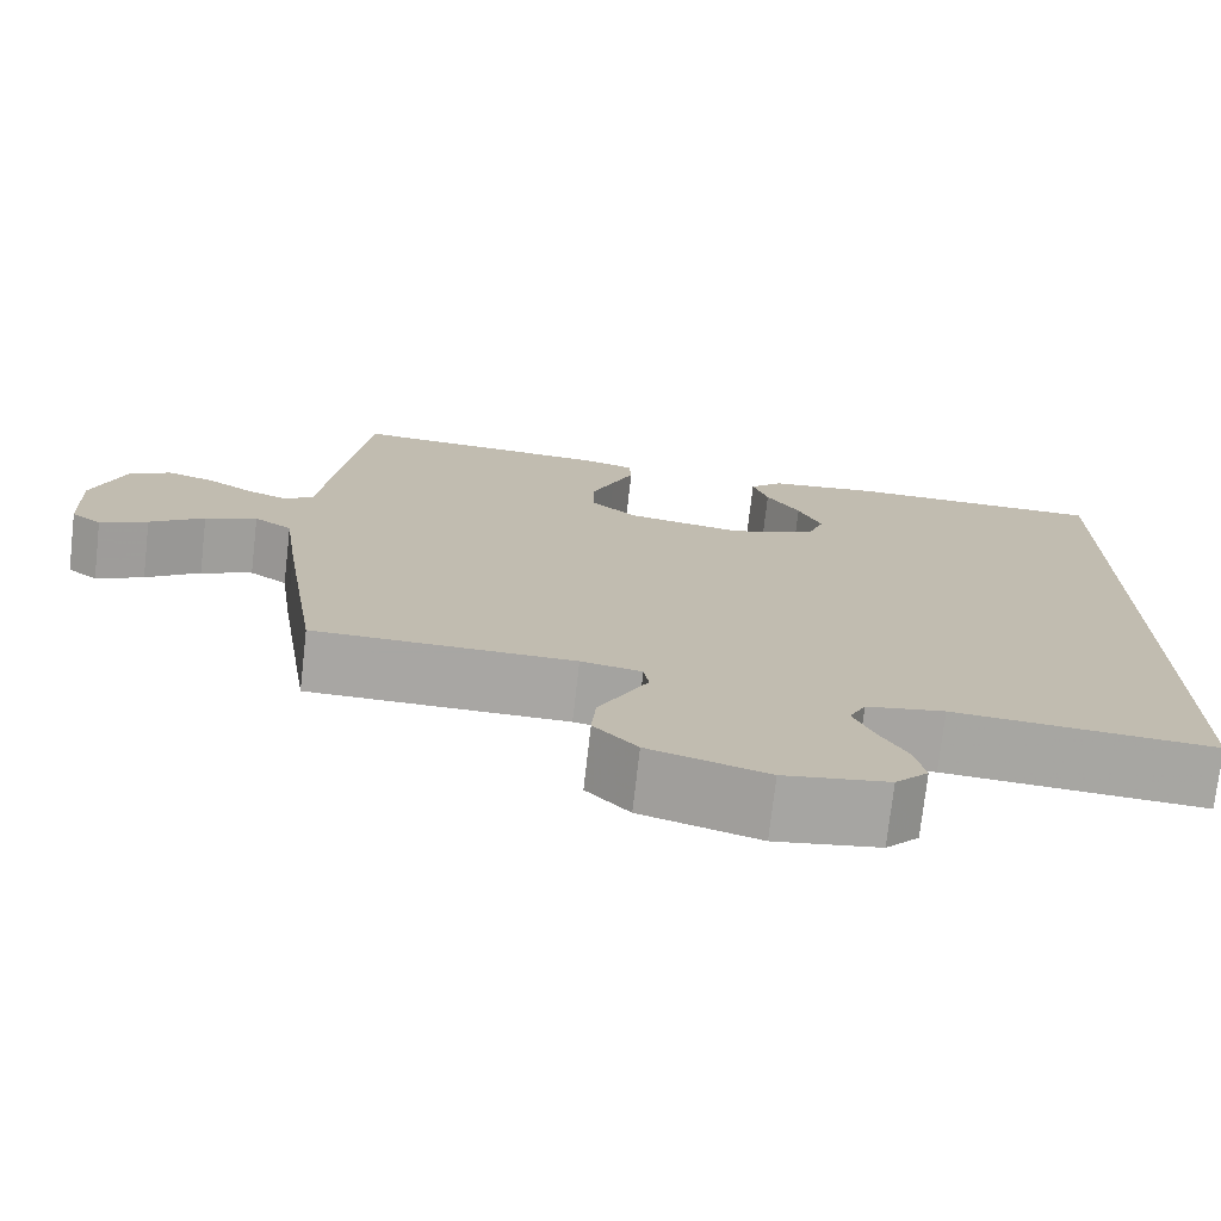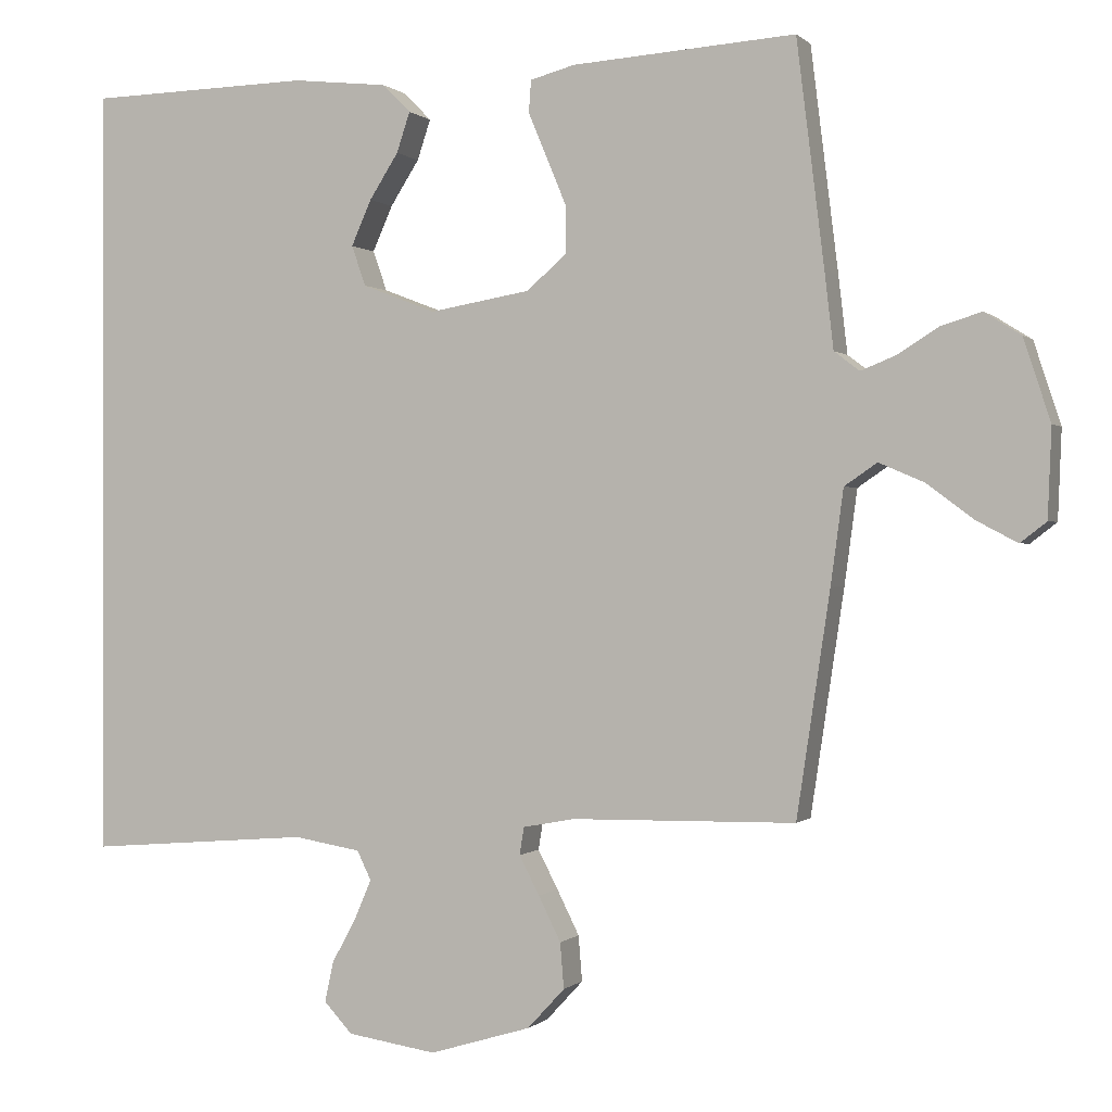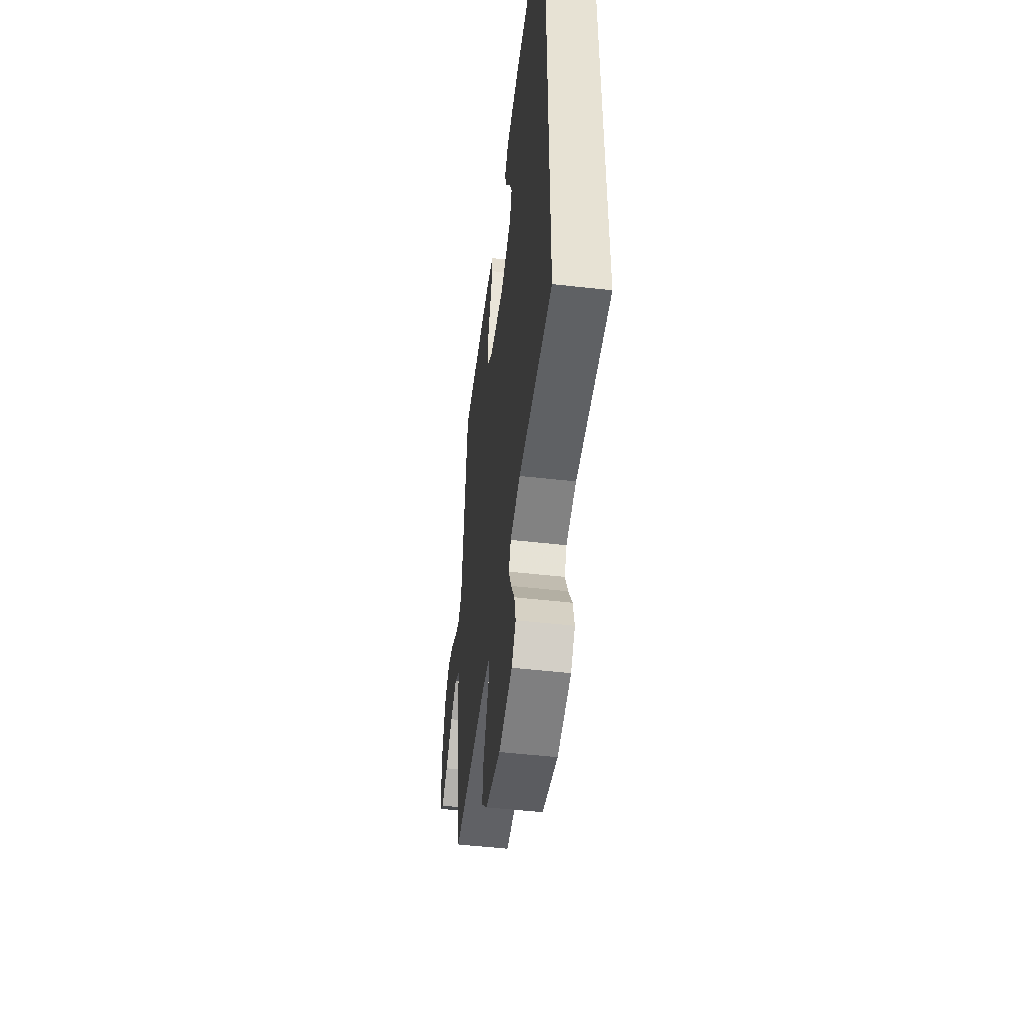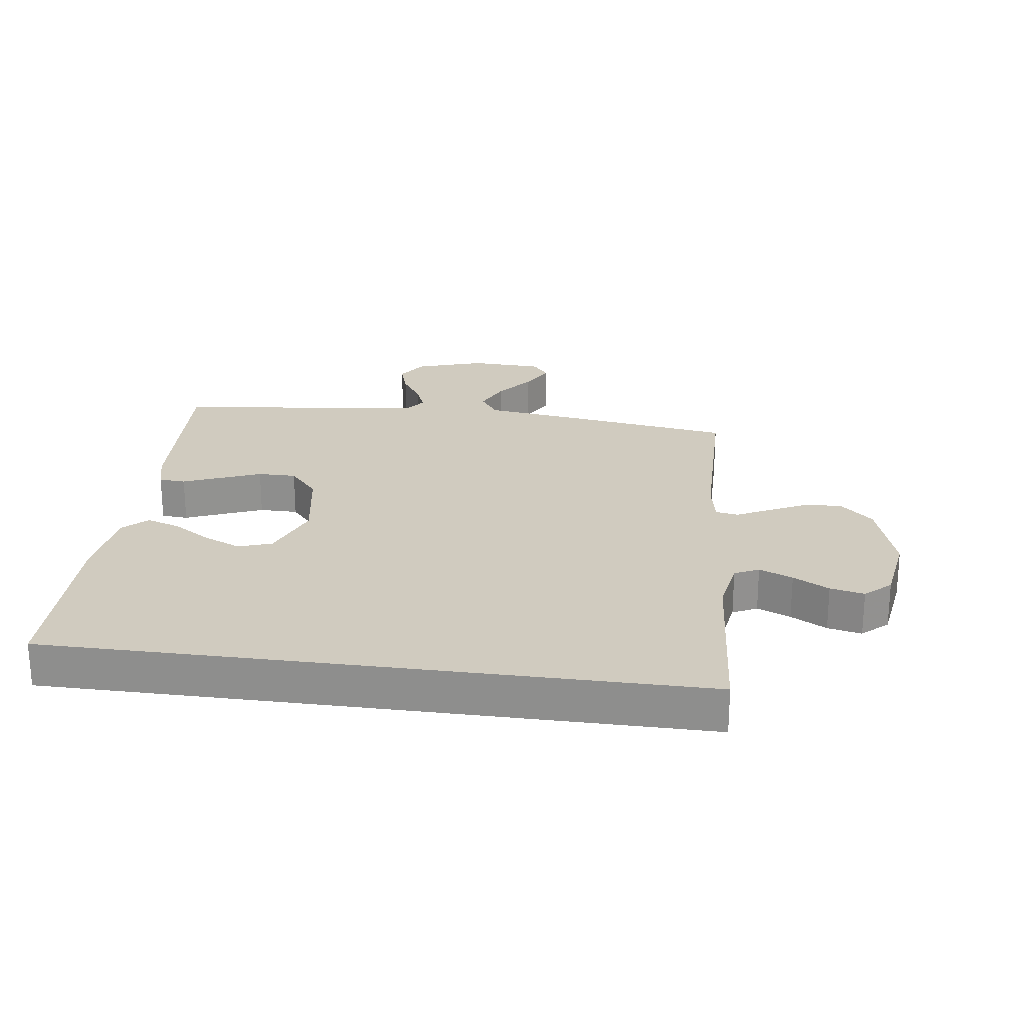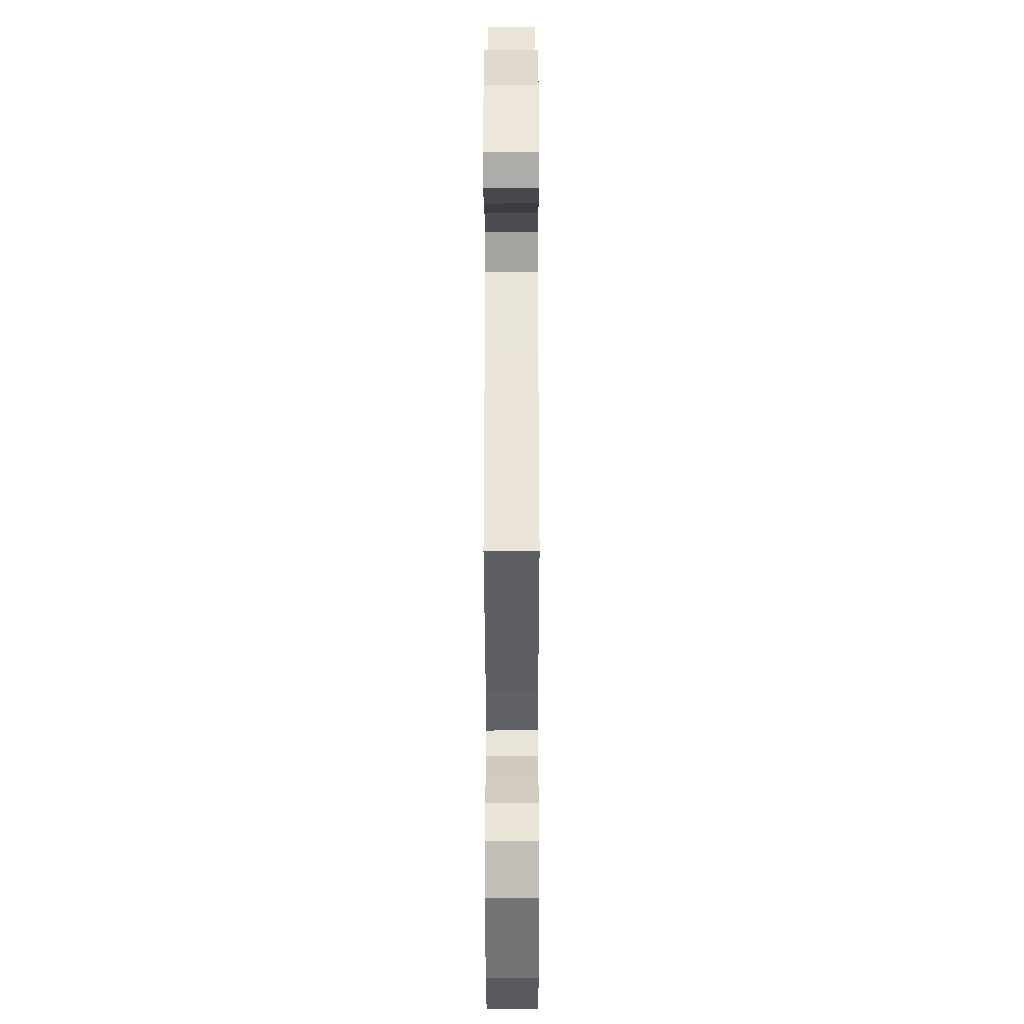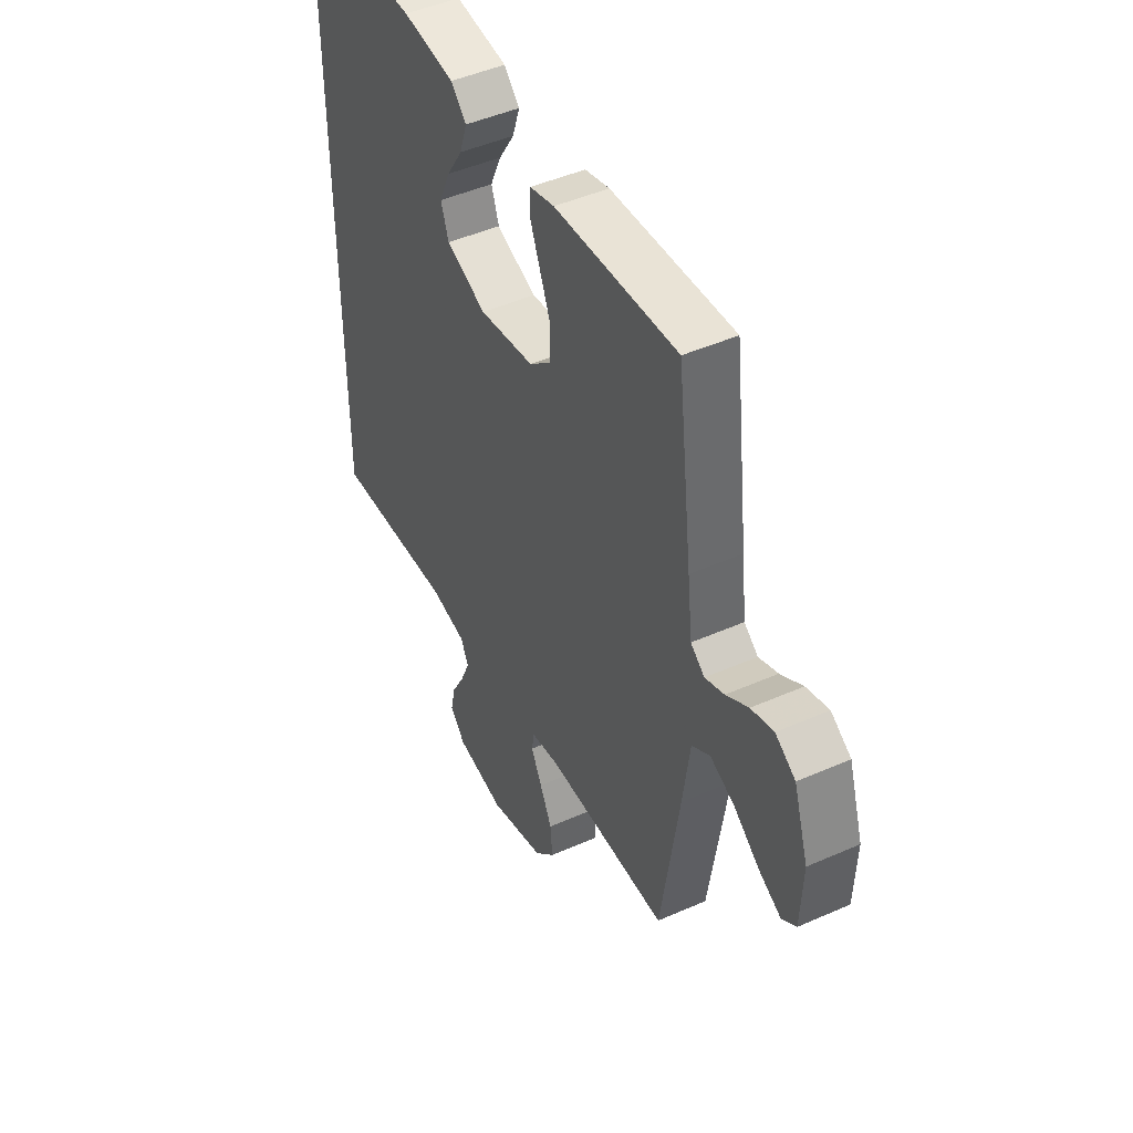
<metadata>
{"format":"obj","ext":"obj","renderer":"f3d","projection":"perspective","resolution":1024,"background":"white","views":[{"elev":-74.3,"azim":-6.5,"up":"+Z"},{"elev":-0.0,"azim":-159.5,"up":"+Z"},{"elev":-51.2,"azim":83.0,"up":"+Z"},{"elev":23.7,"azim":97.8,"up":"+Y"},{"elev":-39.2,"azim":-89.9,"up":"+Z"},{"elev":46.8,"azim":-116.6,"up":"+Z"}]}
</metadata>
<code>
v -0.5 0.07 -0.5
v -0.545 0.07 -0.2
v -0.562 0.07 -0.074
v -0.606 0.07 -0.044
v -0.666 0.07 -0.07
v -0.729 0.07 -0.117
v -0.784 0.07 -0.146
v -0.819 0.07 -0.119
v -0.824 0.07 0
v -0.788 0.07 0.11
v -0.739 0.07 0.141
v -0.684 0.07 0.124
v -0.63 0.07 0.09
v -0.583 0.07 0.071
v -0.549 0.07 0.097
v -0.537 0.07 0.2
v -0.5 0.07 0.5
v -0.2 0.07 0.48
v -0.14 0.07 0.464
v -0.137 0.07 0.421
v -0.162 0.07 0.361
v -0.189 0.07 0.296
v -0.189 0.07 0.234
v -0.135 0.07 0.187
v 0 0.07 0.164
v 0.099 0.07 0.202
v 0.118 0.07 0.256
v 0.091 0.07 0.317
v 0.052 0.07 0.378
v 0.034 0.07 0.432
v 0.072 0.07 0.47
v 0.2 0.07 0.484
v 0.5 0.07 0.477
v 0.5 0.07 -0.567
v 0.2 0.07 -0.543
v 0.11 0.07 -0.558
v 0.091 0.07 -0.597
v 0.114 0.07 -0.651
v 0.146 0.07 -0.709
v 0.158 0.07 -0.764
v 0.12 0.07 -0.805
v 0 0.07 -0.823
v -0.136 0.07 -0.782
v -0.186 0.07 -0.728
v -0.181 0.07 -0.667
v -0.151 0.07 -0.607
v -0.124 0.07 -0.555
v -0.13 0.07 -0.518
v -0.2 0.07 -0.505
v -0.5 0 -0.5
v -0.545 0 -0.2
v -0.562 0 -0.074
v -0.606 0 -0.044
v -0.666 0 -0.07
v -0.729 0 -0.117
v -0.784 0 -0.146
v -0.819 0 -0.119
v -0.824 0 0
v -0.788 0 0.11
v -0.739 0 0.141
v -0.684 0 0.124
v -0.63 0 0.09
v -0.583 0 0.071
v -0.549 0 0.097
v -0.537 0 0.2
v -0.5 0 0.5
v -0.2 0 0.48
v -0.14 0 0.464
v -0.137 0 0.421
v -0.162 0 0.361
v -0.189 0 0.296
v -0.189 0 0.234
v -0.135 0 0.187
v 0 0 0.164
v 0.099 0 0.202
v 0.118 0 0.256
v 0.091 0 0.317
v 0.052 0 0.378
v 0.034 0 0.432
v 0.072 0 0.47
v 0.2 0 0.484
v 0.5 0 0.477
v 0.5 0 -0.567
v 0.2 0 -0.543
v 0.11 0 -0.558
v 0.091 0 -0.597
v 0.114 0 -0.651
v 0.146 0 -0.709
v 0.158 0 -0.764
v 0.12 0 -0.805
v 0 0 -0.823
v -0.136 0 -0.782
v -0.186 0 -0.728
v -0.181 0 -0.667
v -0.151 0 -0.607
v -0.124 0 -0.555
v -0.13 0 -0.518
v -0.2 0 -0.505
f 45 46 47
f 44 45 47
f 43 44 47
f 42 43 47
f 41 42 47
f 40 41 47
f 39 40 47
f 38 39 47
f 37 38 47 48
f 36 37 48
f 35 36 48 49
f 33 34 35 49
f 31 32 33
f 30 31 33
f 29 30 33
f 28 29 33
f 27 28 33
f 26 27 33
f 19 20 21
f 18 19 21
f 17 18 21
f 16 17 21
f 15 16 21
f 14 15 21 22
f 11 12 13
f 10 11 13
f 9 10 13
f 8 9 13
f 7 8 13
f 6 7 13
f 5 6 13
f 4 5 13 14
f 14 22 23
f 4 14 23
f 3 4 23
f 26 33 49 1
f 3 23 24
f 2 3 24
f 1 2 24
f 1 24 25
f 1 25 26
f 96 95 94
f 96 94 93
f 96 93 92
f 96 92 91
f 96 91 90
f 96 90 89
f 96 89 88
f 96 88 87
f 97 96 87 86
f 97 86 85
f 98 97 85 84
f 98 84 83 82
f 82 81 80
f 82 80 79
f 82 79 78
f 82 78 77
f 82 77 76
f 82 76 75
f 70 69 68
f 70 68 67
f 70 67 66
f 70 66 65
f 70 65 64
f 71 70 64 63
f 62 61 60
f 62 60 59
f 62 59 58
f 62 58 57
f 62 57 56
f 62 56 55
f 62 55 54
f 63 62 54 53
f 72 71 63
f 72 63 53
f 72 53 52
f 50 98 82 75
f 73 72 52
f 73 52 51
f 73 51 50
f 74 73 50
f 75 74 50
f 1 50 51 2
f 2 51 52 3
f 3 52 53 4
f 4 53 54 5
f 5 54 55 6
f 6 55 56 7
f 7 56 57 8
f 8 57 58 9
f 9 58 59 10
f 10 59 60 11
f 11 60 61 12
f 12 61 62 13
f 13 62 63 14
f 14 63 64 15
f 15 64 65 16
f 16 65 66 17
f 17 66 67 18
f 18 67 68 19
f 19 68 69 20
f 20 69 70 21
f 21 70 71 22
f 22 71 72 23
f 23 72 73 24
f 24 73 74 25
f 25 74 75 26
f 26 75 76 27
f 27 76 77 28
f 28 77 78 29
f 29 78 79 30
f 30 79 80 31
f 31 80 81 32
f 32 81 82 33
f 33 82 83 34
f 34 83 84 35
f 35 84 85 36
f 36 85 86 37
f 37 86 87 38
f 38 87 88 39
f 39 88 89 40
f 40 89 90 41
f 41 90 91 42
f 42 91 92 43
f 43 92 93 44
f 44 93 94 45
f 45 94 95 46
f 46 95 96 47
f 47 96 97 48
f 48 97 98 49
f 49 98 50 1

</code>
